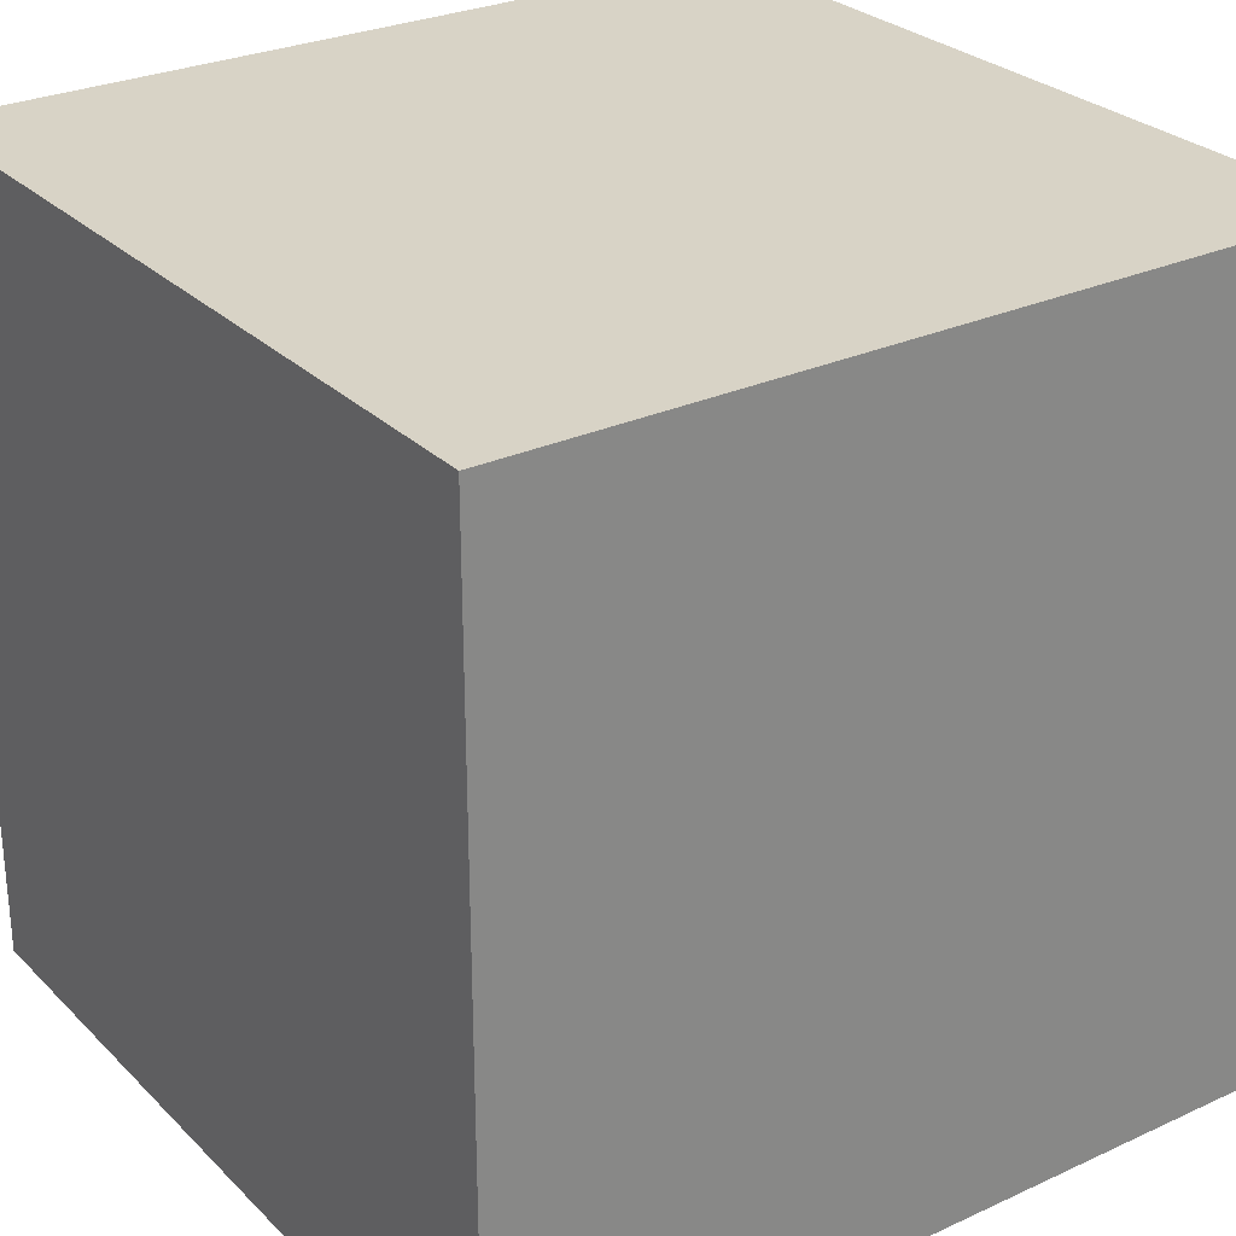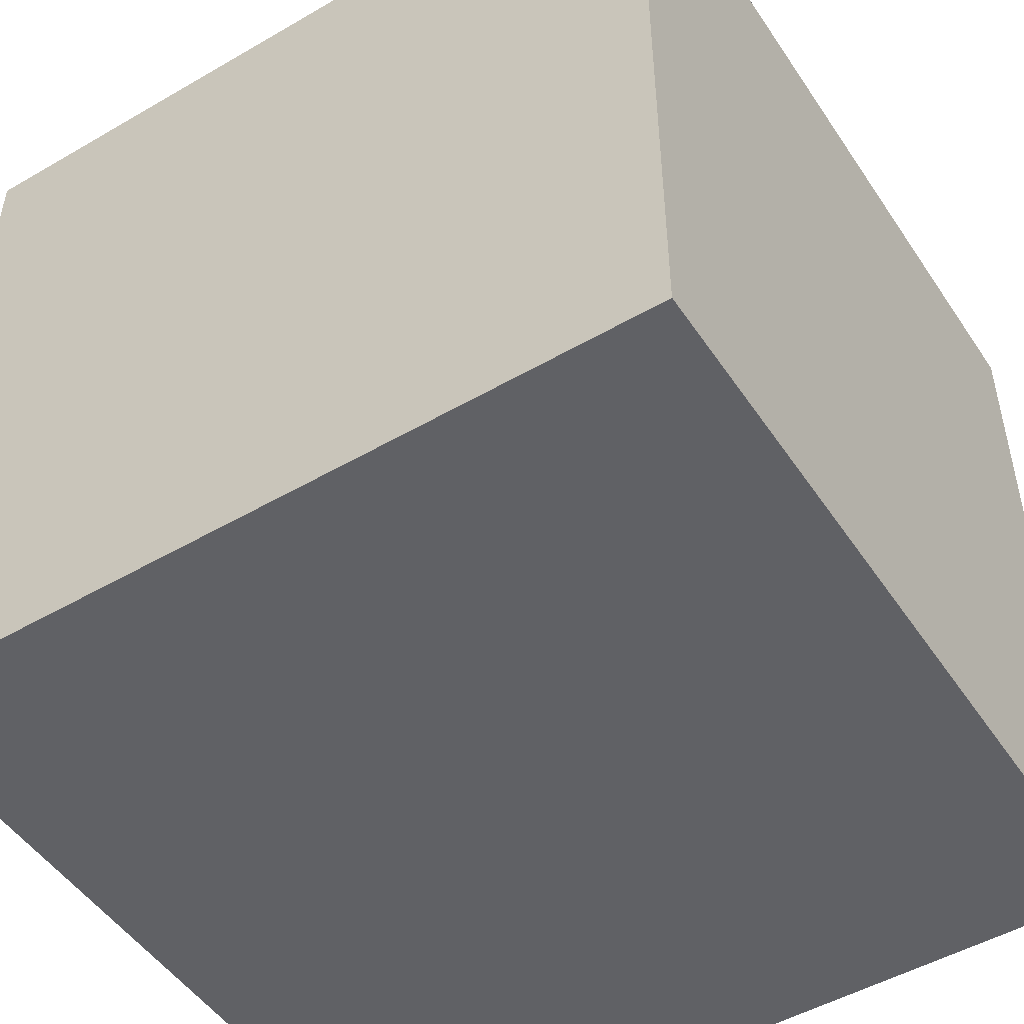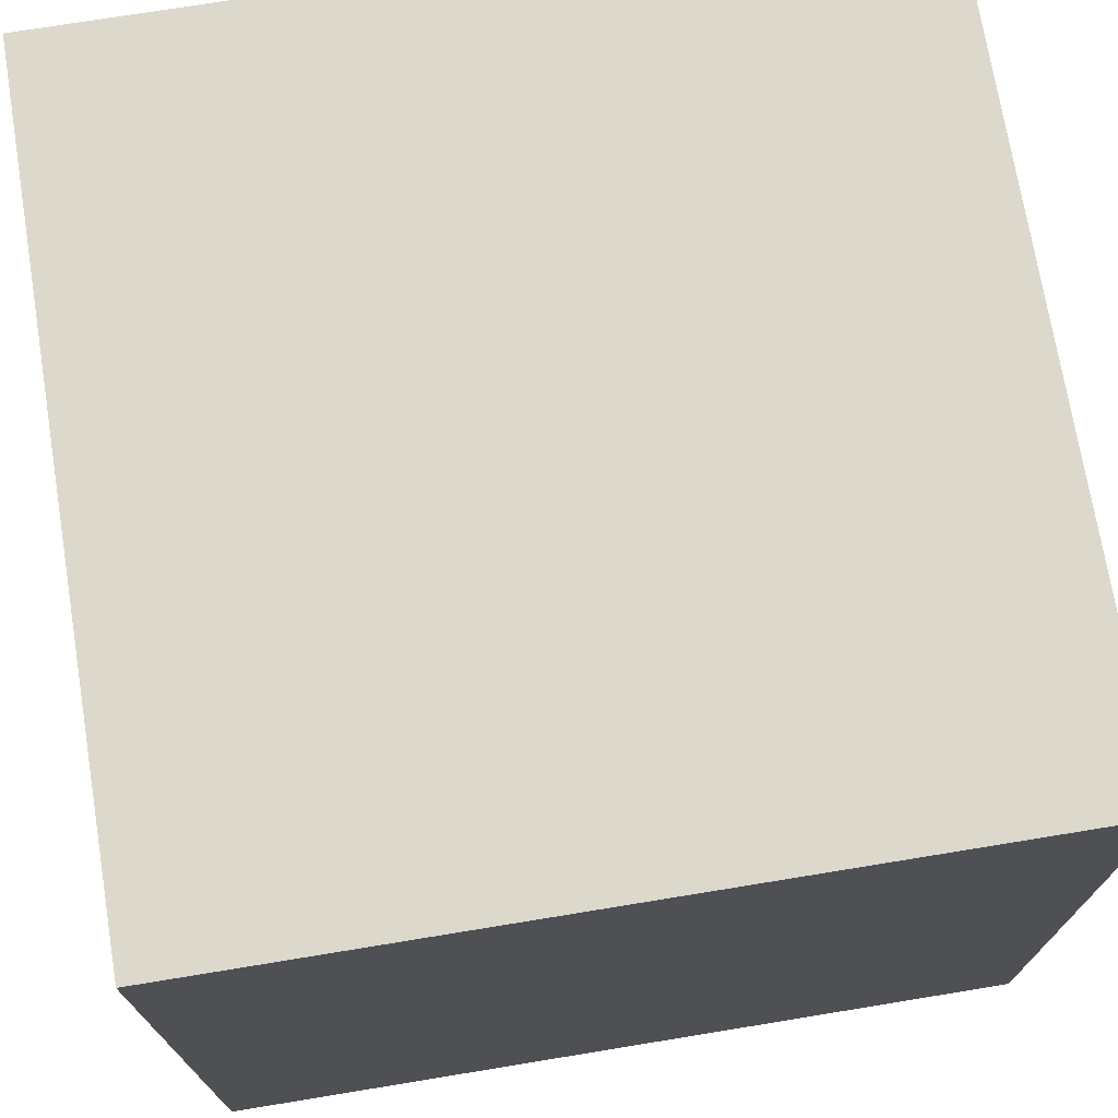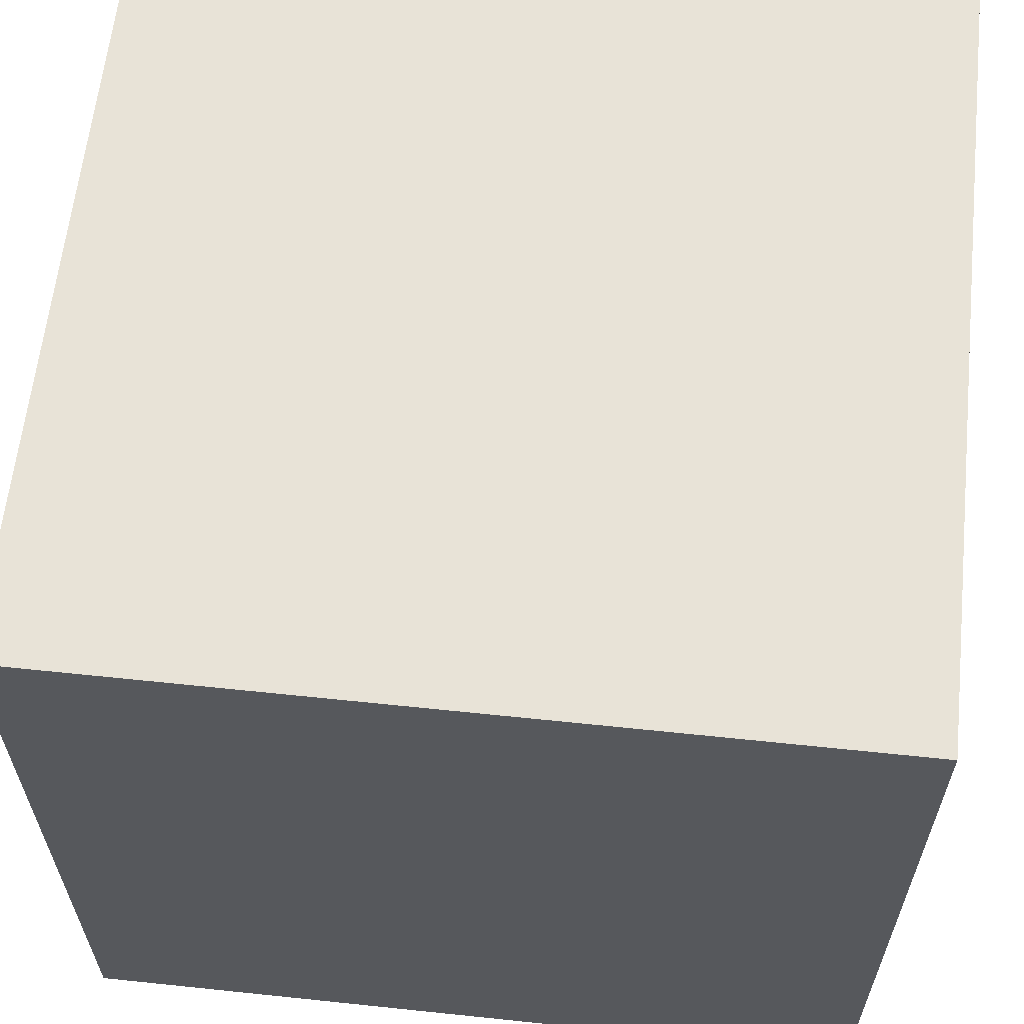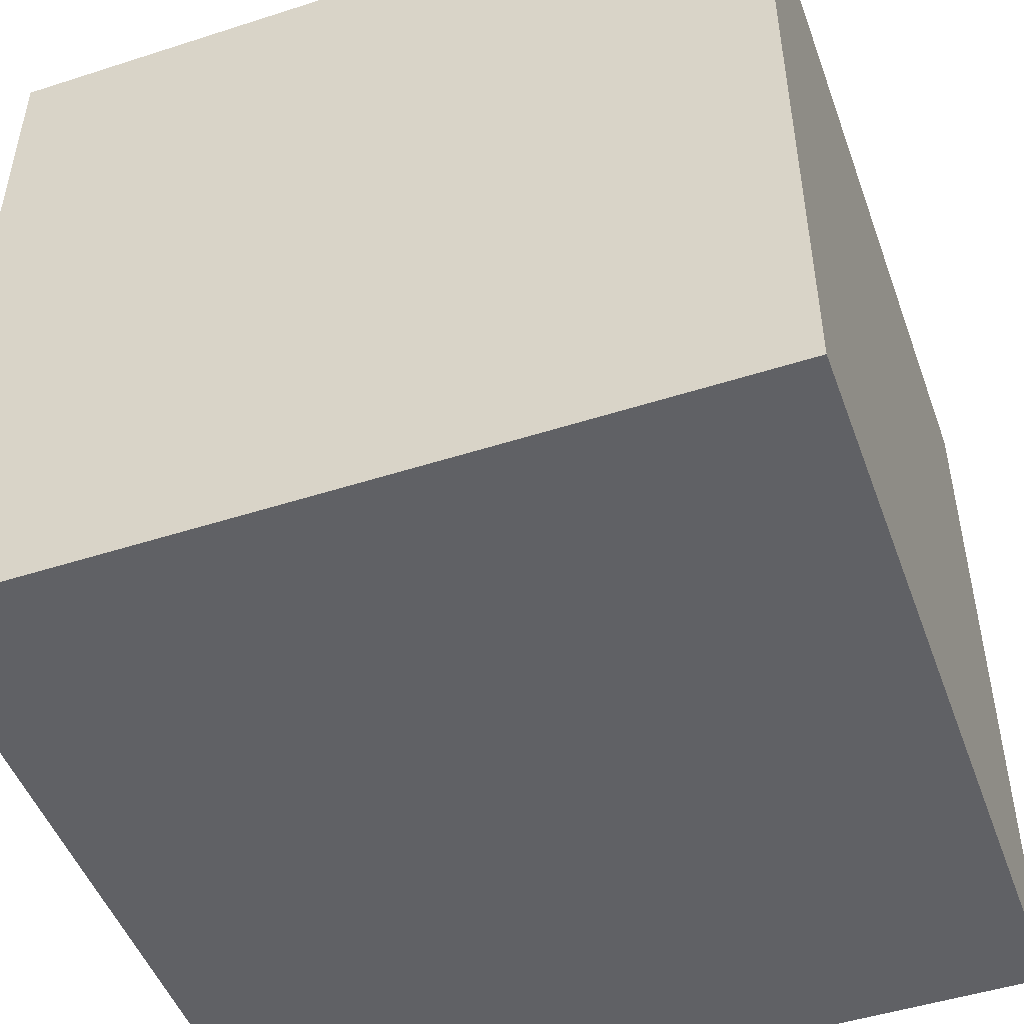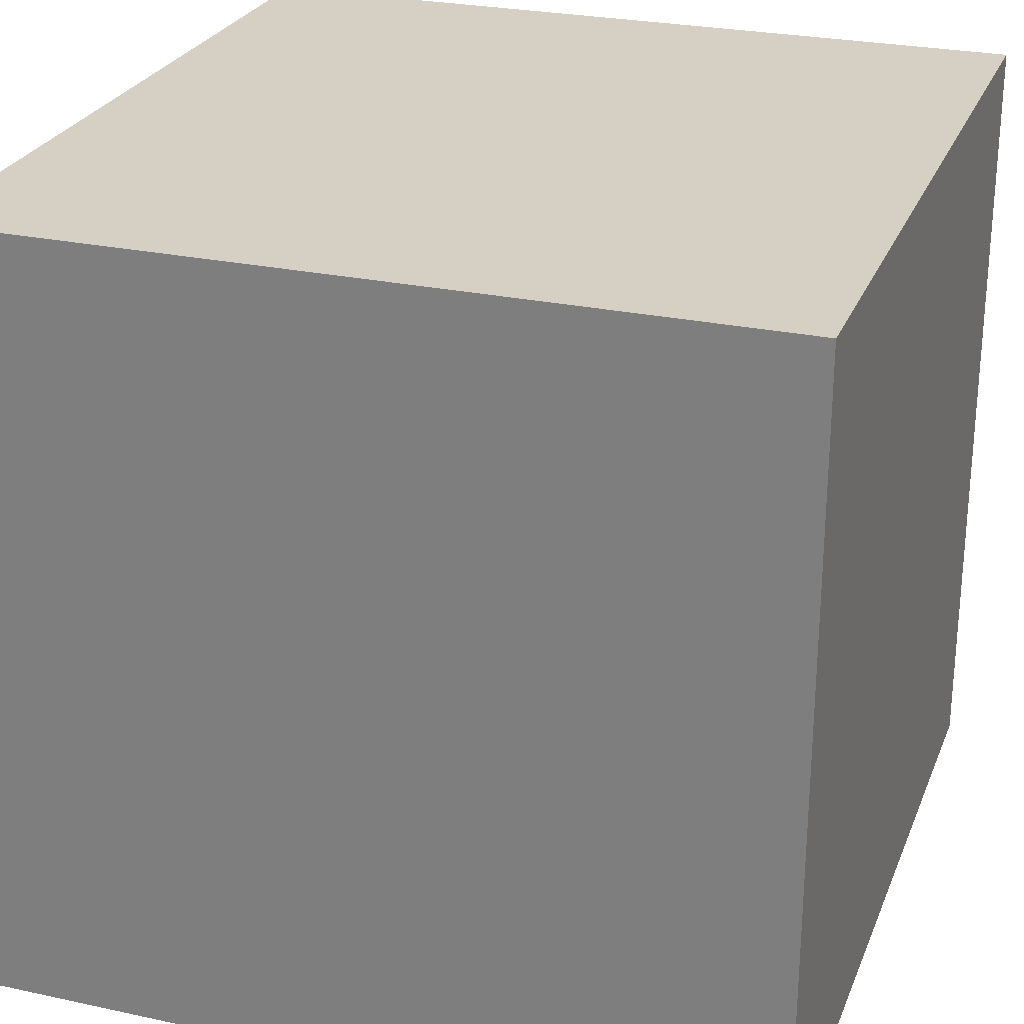
<metadata>
{"format":"obj","ext":"obj","renderer":"f3d","projection":"perspective","resolution":1024,"background":"white","views":[{"elev":28.0,"azim":55.1,"up":"+Z"},{"elev":-49.7,"azim":-57.4,"up":"+Y"},{"elev":72.7,"azim":-99.3,"up":"+Z"},{"elev":61.7,"azim":-83.9,"up":"+Z"},{"elev":-48.8,"azim":19.7,"up":"+Y"},{"elev":26.3,"azim":108.8,"up":"+Z"}]}
</metadata>
<code>
v -1 -1 -1
v 0 0 1
v 1 1 -1
v -1 -1 1
v -1 1 1
v 1 -1 -1
v 1 -1 1
v -1 0 0
v -1 1 -1
v 1 1 1
f 7 6 3
f 4 5 8
f 4 1 6
f 3 6 1
f 9 1 8
f 5 9 8
f 7 10 2
f 7 4 6
f 4 7 2
f 10 7 3
f 10 3 9
f 5 10 9
f 5 4 2
f 10 5 2
f 9 3 1
f 1 4 8

</code>
